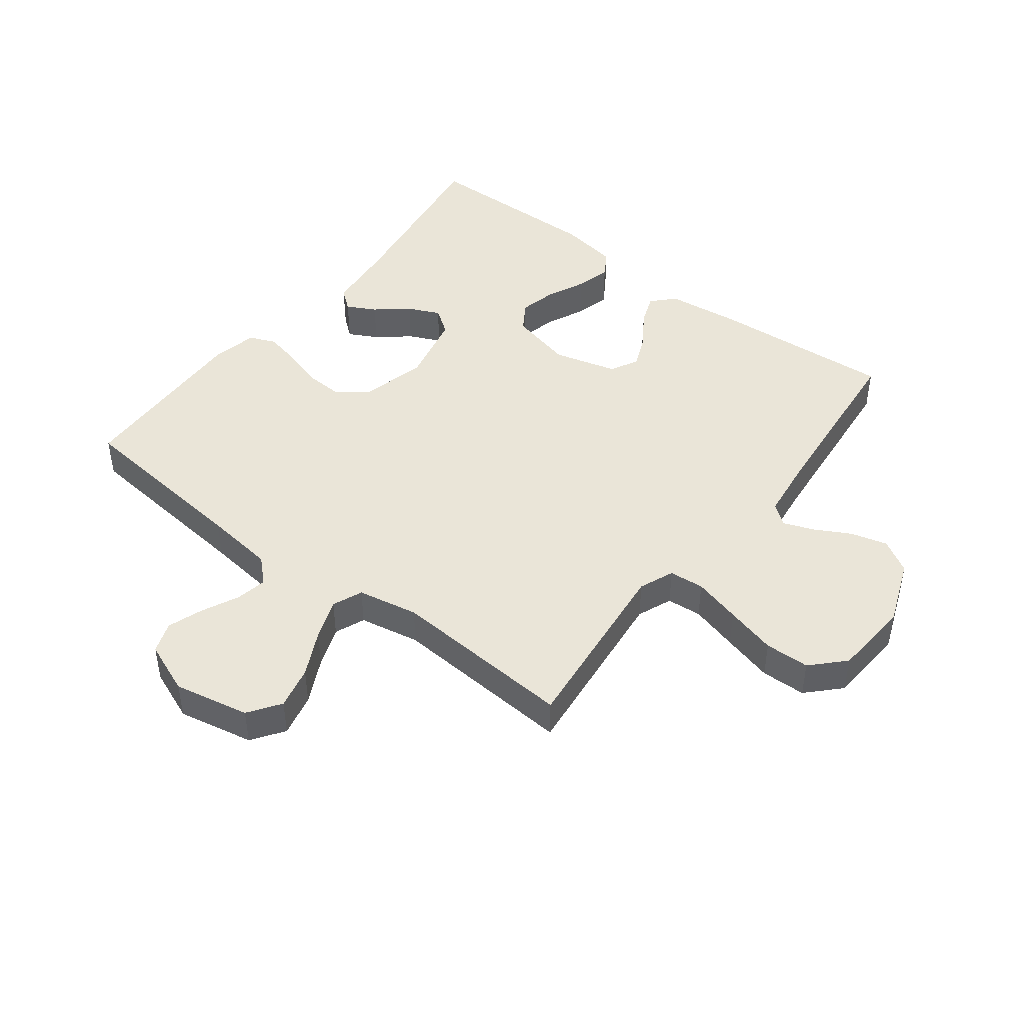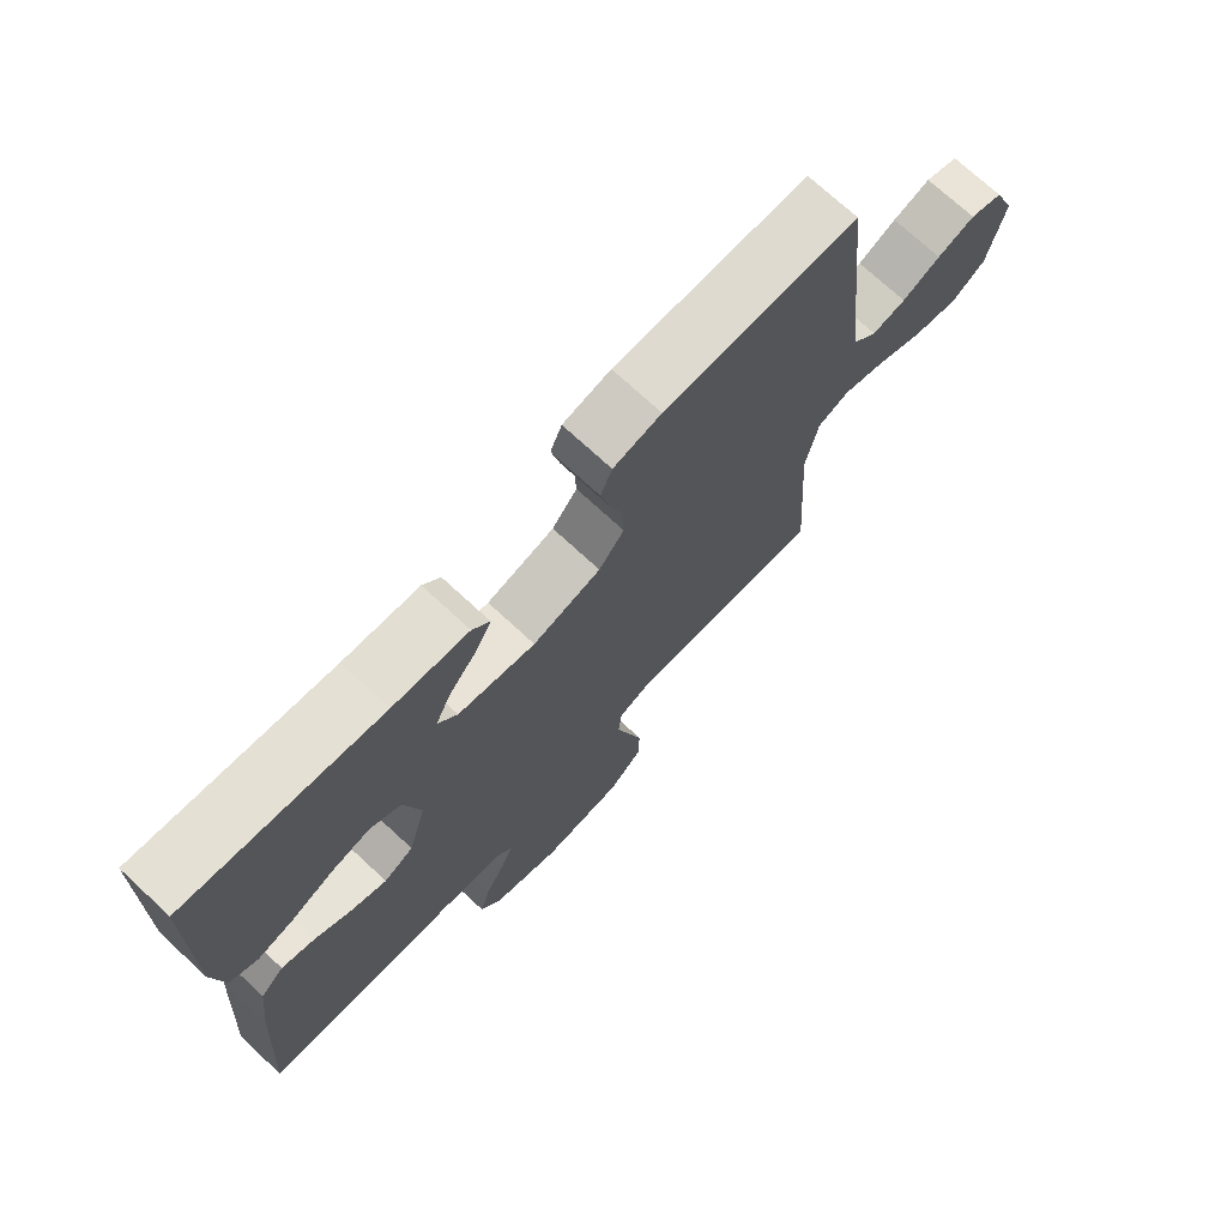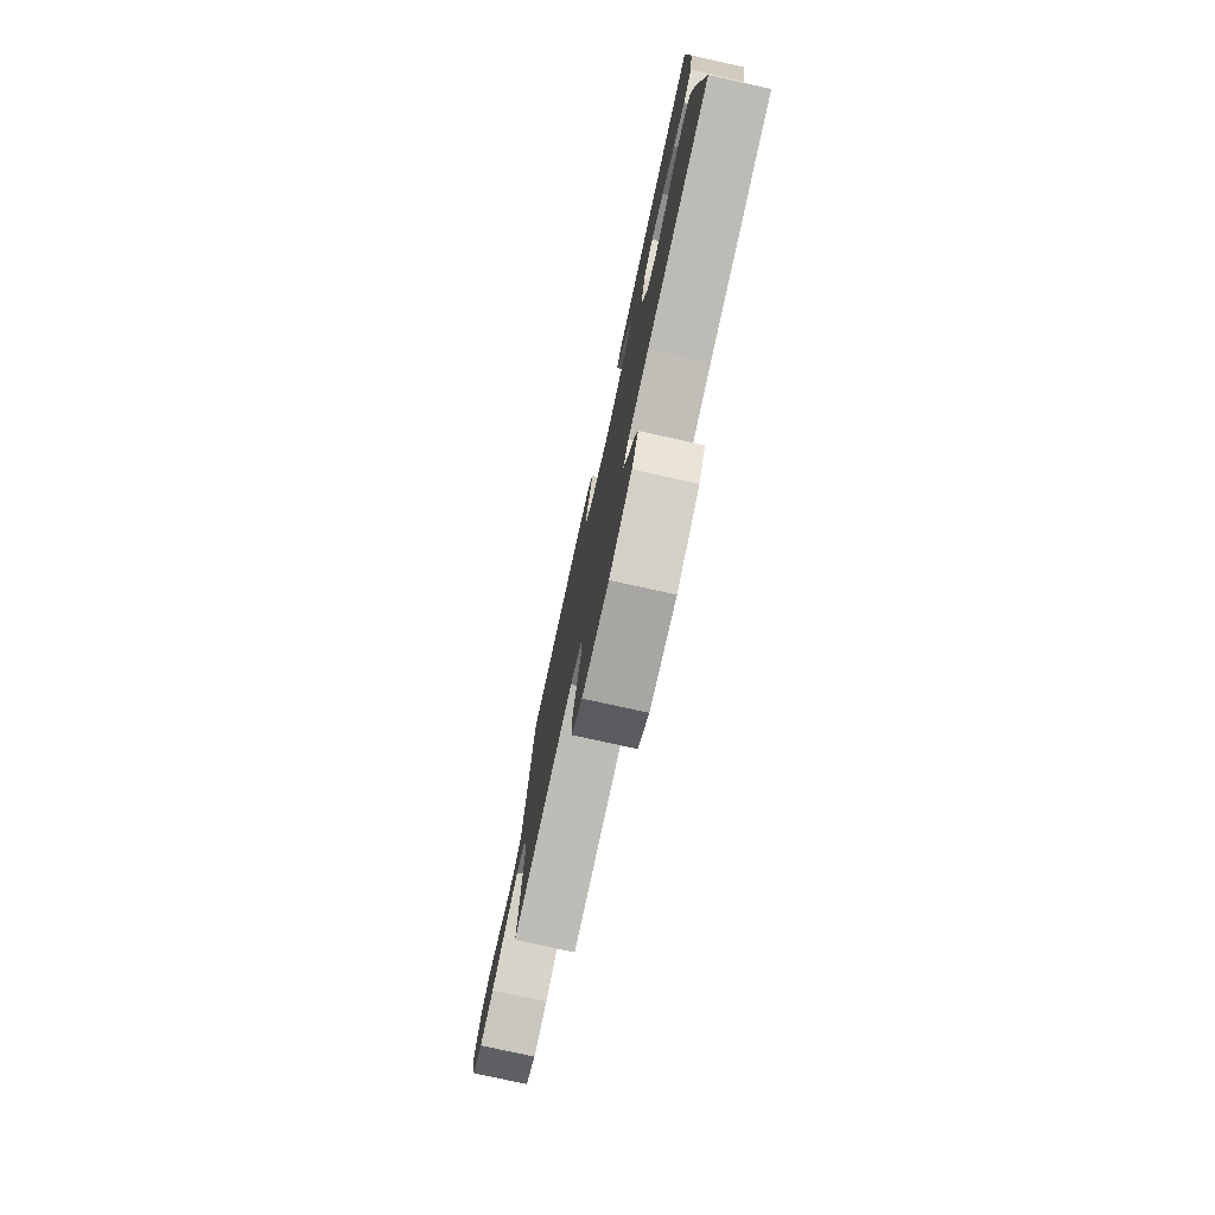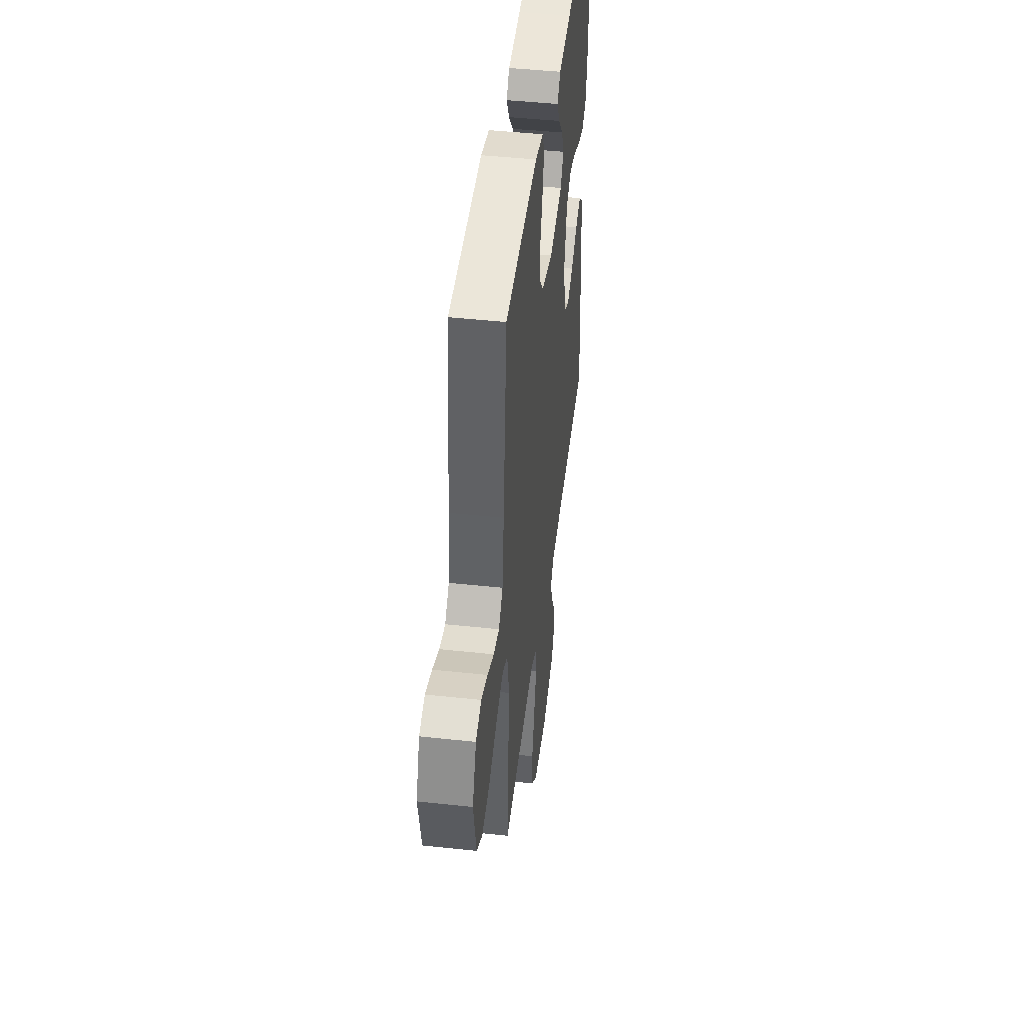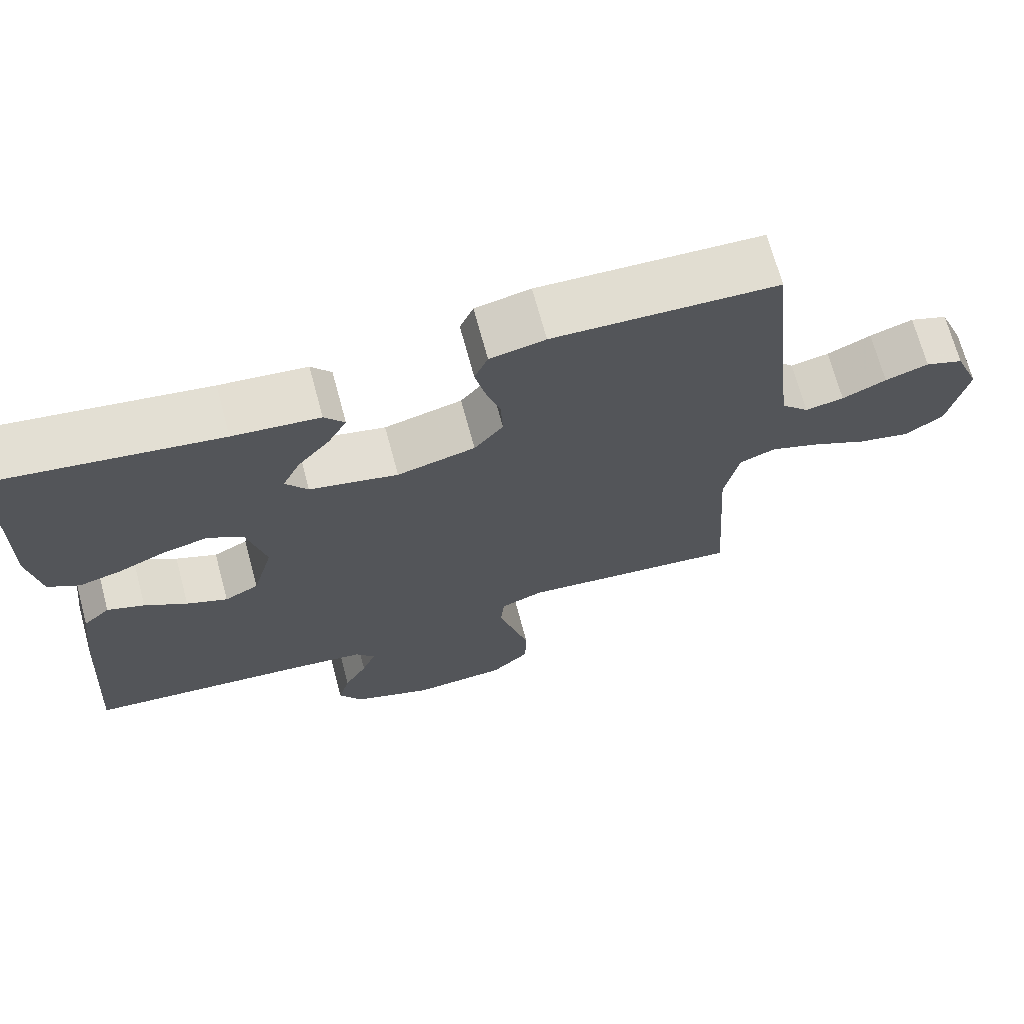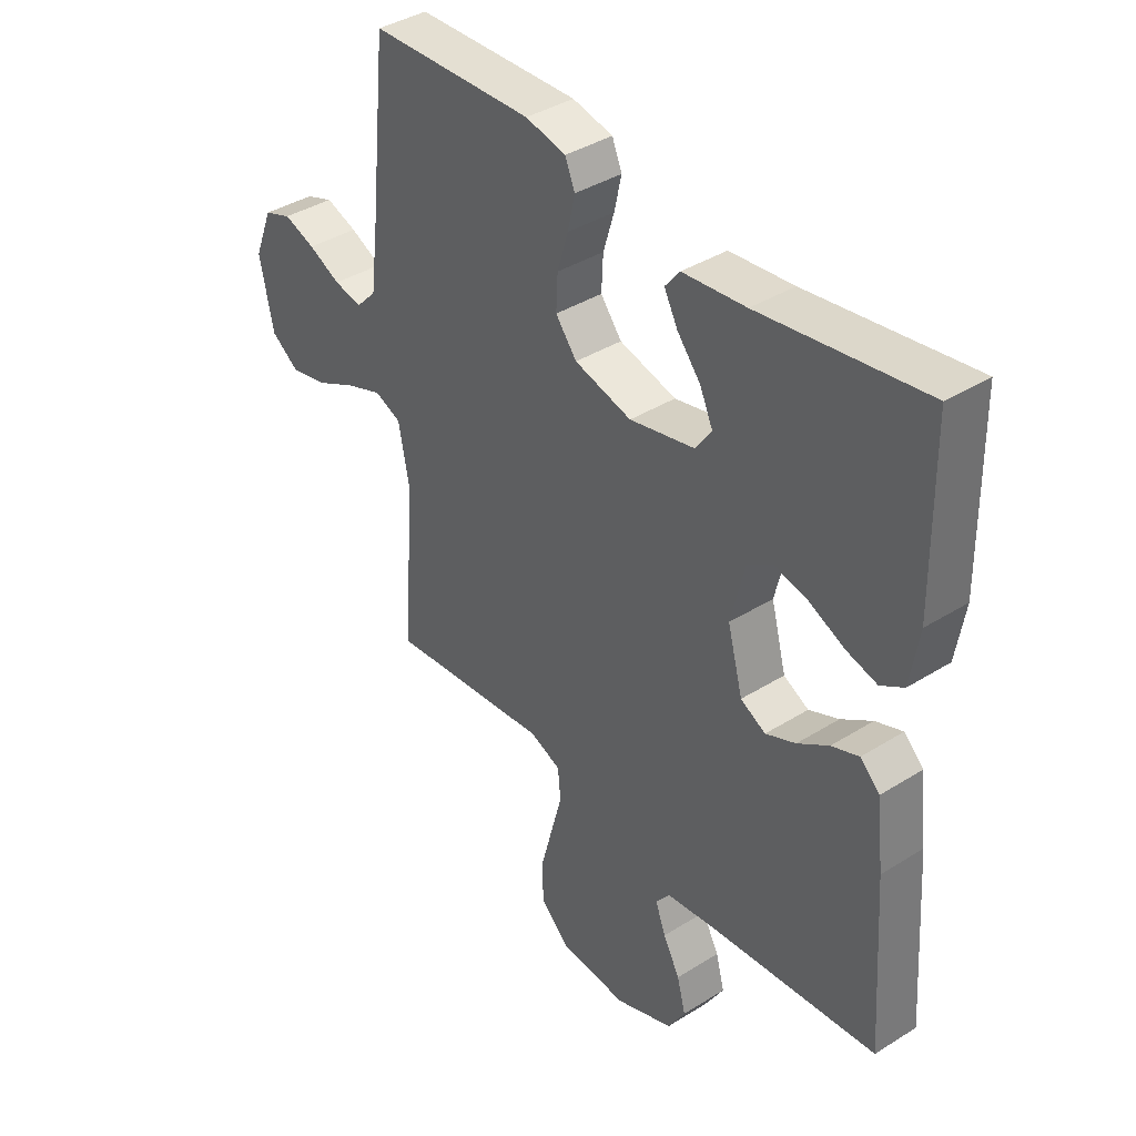
<metadata>
{"format":"obj","ext":"obj","renderer":"f3d","projection":"perspective","resolution":1024,"background":"white","views":[{"elev":45.3,"azim":127.6,"up":"+Y"},{"elev":72.7,"azim":-47.2,"up":"+Z"},{"elev":-78.2,"azim":-102.4,"up":"+Z"},{"elev":45.6,"azim":97.1,"up":"+Z"},{"elev":69.9,"azim":-15.1,"up":"+Z"},{"elev":39.2,"azim":-128.0,"up":"+Z"}]}
</metadata>
<code>
v -0.5 0.07 0.5
v -0.2 0.07 0.455
v -0.084 0.07 0.443
v -0.057 0.07 0.409
v -0.082 0.07 0.362
v -0.125 0.07 0.31
v -0.149 0.07 0.258
v -0.119 0.07 0.216
v 0 0.07 0.189
v 0.105 0.07 0.216
v 0.144 0.07 0.265
v 0.141 0.07 0.327
v 0.121 0.07 0.393
v 0.108 0.07 0.452
v 0.126 0.07 0.495
v 0.2 0.07 0.511
v 0.5 0.07 0.5
v 0.531 0.07 0.2
v 0.545 0.07 0.085
v 0.582 0.07 0.046
v 0.634 0.07 0.056
v 0.693 0.07 0.084
v 0.751 0.07 0.104
v 0.802 0.07 0.085
v 0.836 0.07 0
v 0.811 0.07 -0.123
v 0.759 0.07 -0.159
v 0.689 0.07 -0.143
v 0.615 0.07 -0.106
v 0.548 0.07 -0.081
v 0.499 0.07 -0.101
v 0.48 0.07 -0.2
v 0.5 0.07 -0.5
v 0.2 0.07 -0.467
v 0.143 0.07 -0.49
v 0.138 0.07 -0.547
v 0.159 0.07 -0.625
v 0.181 0.07 -0.708
v 0.179 0.07 -0.781
v 0.127 0.07 -0.831
v 0 0.07 -0.84
v -0.108 0.07 -0.798
v -0.14 0.07 -0.744
v -0.124 0.07 -0.684
v -0.093 0.07 -0.627
v -0.074 0.07 -0.577
v -0.1 0.07 -0.543
v -0.2 0.07 -0.53
v -0.5 0.07 -0.5
v -0.479 0.07 -0.2
v -0.465 0.07 -0.081
v -0.429 0.07 -0.047
v -0.379 0.07 -0.066
v -0.322 0.07 -0.104
v -0.267 0.07 -0.128
v -0.221 0.07 -0.104
v -0.193 0.07 0
v -0.218 0.07 0.104
v -0.265 0.07 0.134
v -0.326 0.07 0.12
v -0.39 0.07 0.091
v -0.447 0.07 0.076
v -0.489 0.07 0.102
v -0.505 0.07 0.2
v -0.5 0 0.5
v -0.2 0 0.455
v -0.084 0 0.443
v -0.057 0 0.409
v -0.082 0 0.362
v -0.125 0 0.31
v -0.149 0 0.258
v -0.119 0 0.216
v 0 0 0.189
v 0.105 0 0.216
v 0.144 0 0.265
v 0.141 0 0.327
v 0.121 0 0.393
v 0.108 0 0.452
v 0.126 0 0.495
v 0.2 0 0.511
v 0.5 0 0.5
v 0.531 0 0.2
v 0.545 0 0.085
v 0.582 0 0.046
v 0.634 0 0.056
v 0.693 0 0.084
v 0.751 0 0.104
v 0.802 0 0.085
v 0.836 0 0
v 0.811 0 -0.123
v 0.759 0 -0.159
v 0.689 0 -0.143
v 0.615 0 -0.106
v 0.548 0 -0.081
v 0.499 0 -0.101
v 0.48 0 -0.2
v 0.5 0 -0.5
v 0.2 0 -0.467
v 0.143 0 -0.49
v 0.138 0 -0.547
v 0.159 0 -0.625
v 0.181 0 -0.708
v 0.179 0 -0.781
v 0.127 0 -0.831
v 0 0 -0.84
v -0.108 0 -0.798
v -0.14 0 -0.744
v -0.124 0 -0.684
v -0.093 0 -0.627
v -0.074 0 -0.577
v -0.1 0 -0.543
v -0.2 0 -0.53
v -0.5 0 -0.5
v -0.479 0 -0.2
v -0.465 0 -0.081
v -0.429 0 -0.047
v -0.379 0 -0.066
v -0.322 0 -0.104
v -0.267 0 -0.128
v -0.221 0 -0.104
v -0.193 0 0
v -0.218 0 0.104
v -0.265 0 0.134
v -0.326 0 0.12
v -0.39 0 0.091
v -0.447 0 0.076
v -0.489 0 0.102
v -0.505 0 0.2
f 63 64 1 2
f 60 61 62 63
f 59 60 63 2
f 58 59 2 3
f 51 52 53 54
f 51 54 55
f 48 49 50 51
f 47 48 51 55
f 46 47 55 56
f 42 43 44 45
f 42 45 46
f 41 42 46
f 40 41 46
f 36 37 38 39
f 36 39 40 46
f 32 33 34
f 31 32 34 35
f 26 27 28 29
f 26 29 30
f 25 26 30
f 24 25 30
f 21 22 23 24
f 20 21 24 30
f 19 20 30 31
f 15 16 17 18
f 12 13 14 15
f 12 15 18 19
f 3 4 5 6
f 3 6 7
f 58 3 7
f 57 58 7 8
f 56 57 8 9
f 35 36 46 56
f 35 56 9 10
f 31 35 10 11
f 11 12 19 31
f 66 65 128 127
f 127 126 125 124
f 66 127 124 123
f 67 66 123 122
f 118 117 116 115
f 119 118 115
f 115 114 113 112
f 119 115 112 111
f 120 119 111 110
f 109 108 107 106
f 110 109 106
f 110 106 105
f 110 105 104
f 103 102 101 100
f 110 104 103 100
f 98 97 96
f 99 98 96 95
f 93 92 91 90
f 94 93 90
f 94 90 89
f 94 89 88
f 88 87 86 85
f 94 88 85 84
f 95 94 84 83
f 82 81 80 79
f 79 78 77 76
f 83 82 79 76
f 70 69 68 67
f 71 70 67
f 71 67 122
f 72 71 122 121
f 73 72 121 120
f 120 110 100 99
f 74 73 120 99
f 75 74 99 95
f 95 83 76 75
f 1 65 66 2
f 2 66 67 3
f 3 67 68 4
f 4 68 69 5
f 5 69 70 6
f 6 70 71 7
f 7 71 72 8
f 8 72 73 9
f 9 73 74 10
f 10 74 75 11
f 11 75 76 12
f 12 76 77 13
f 13 77 78 14
f 14 78 79 15
f 15 79 80 16
f 16 80 81 17
f 17 81 82 18
f 18 82 83 19
f 19 83 84 20
f 20 84 85 21
f 21 85 86 22
f 22 86 87 23
f 23 87 88 24
f 24 88 89 25
f 25 89 90 26
f 26 90 91 27
f 27 91 92 28
f 28 92 93 29
f 29 93 94 30
f 30 94 95 31
f 31 95 96 32
f 32 96 97 33
f 33 97 98 34
f 34 98 99 35
f 35 99 100 36
f 36 100 101 37
f 37 101 102 38
f 38 102 103 39
f 39 103 104 40
f 40 104 105 41
f 41 105 106 42
f 42 106 107 43
f 43 107 108 44
f 44 108 109 45
f 45 109 110 46
f 46 110 111 47
f 47 111 112 48
f 48 112 113 49
f 49 113 114 50
f 50 114 115 51
f 51 115 116 52
f 52 116 117 53
f 53 117 118 54
f 54 118 119 55
f 55 119 120 56
f 56 120 121 57
f 57 121 122 58
f 58 122 123 59
f 59 123 124 60
f 60 124 125 61
f 61 125 126 62
f 62 126 127 63
f 63 127 128 64
f 64 128 65 1

</code>
